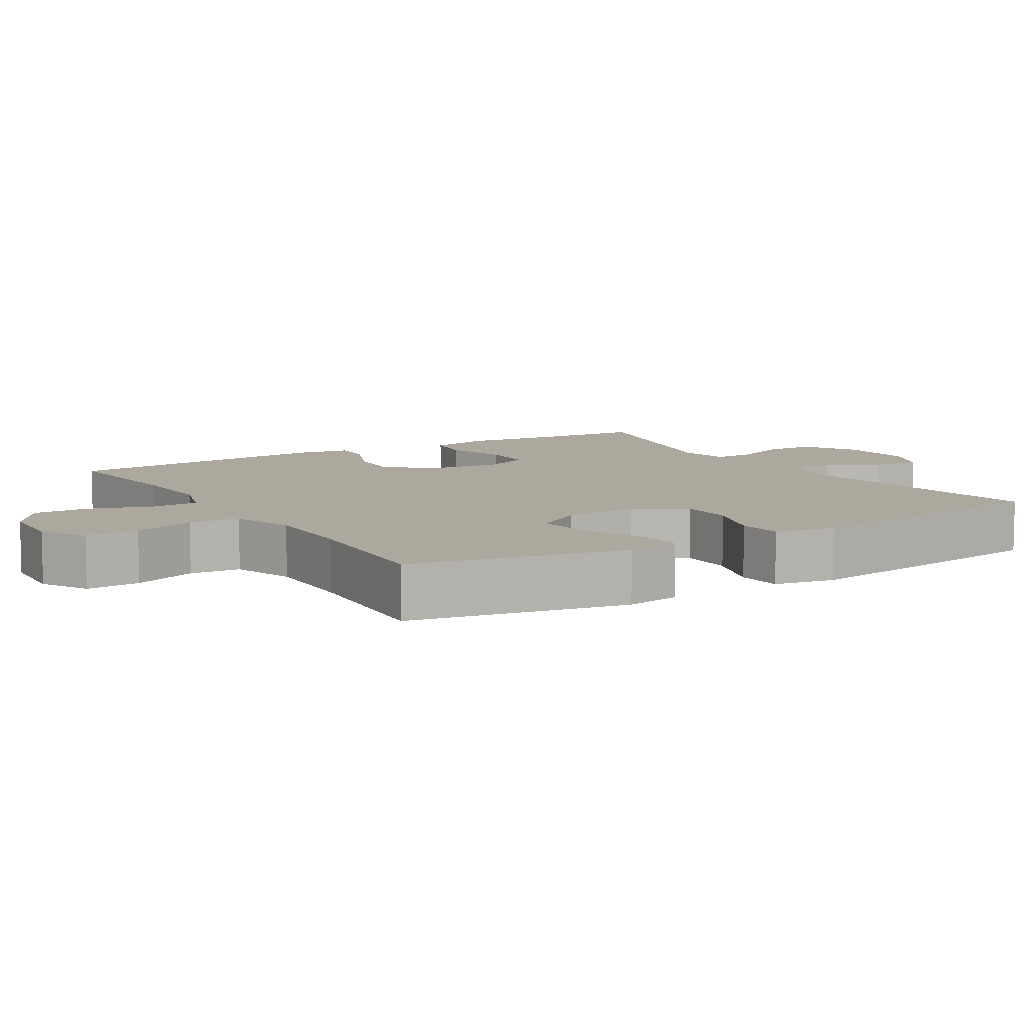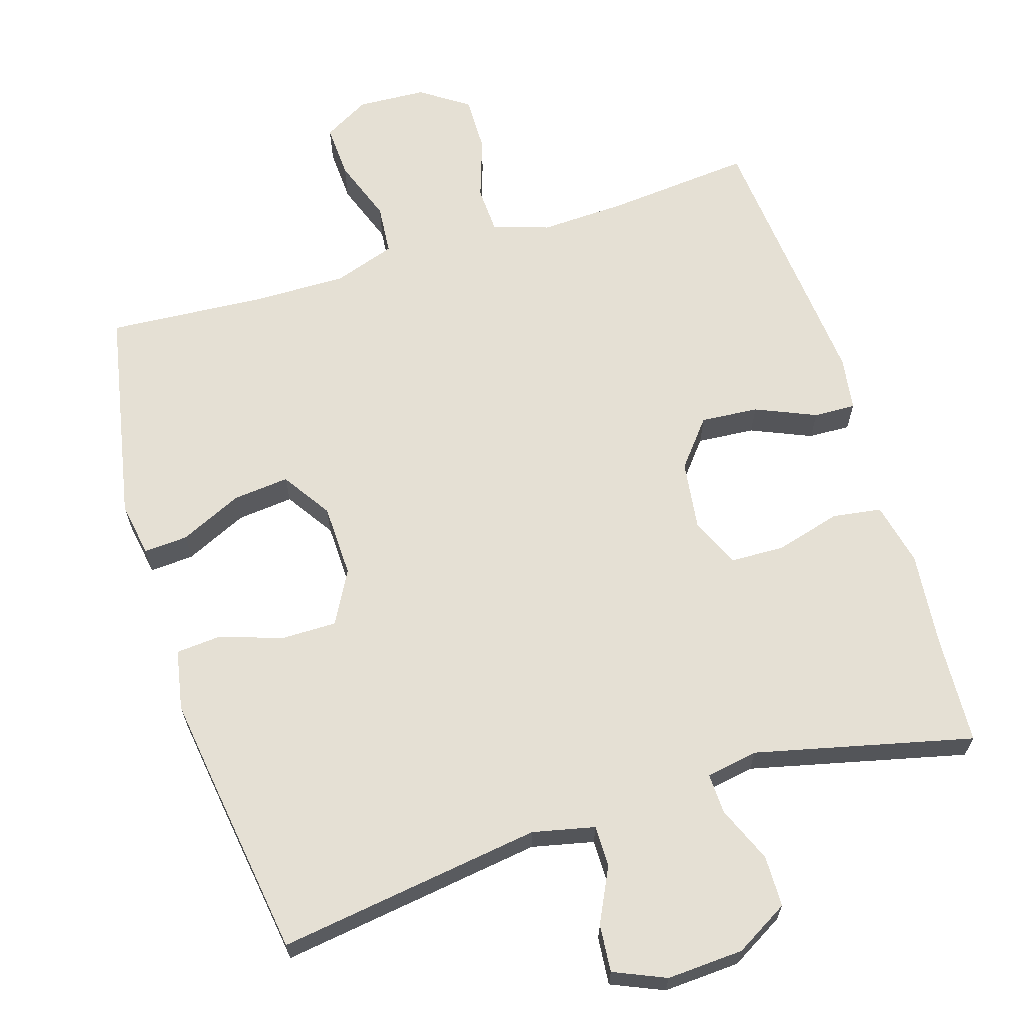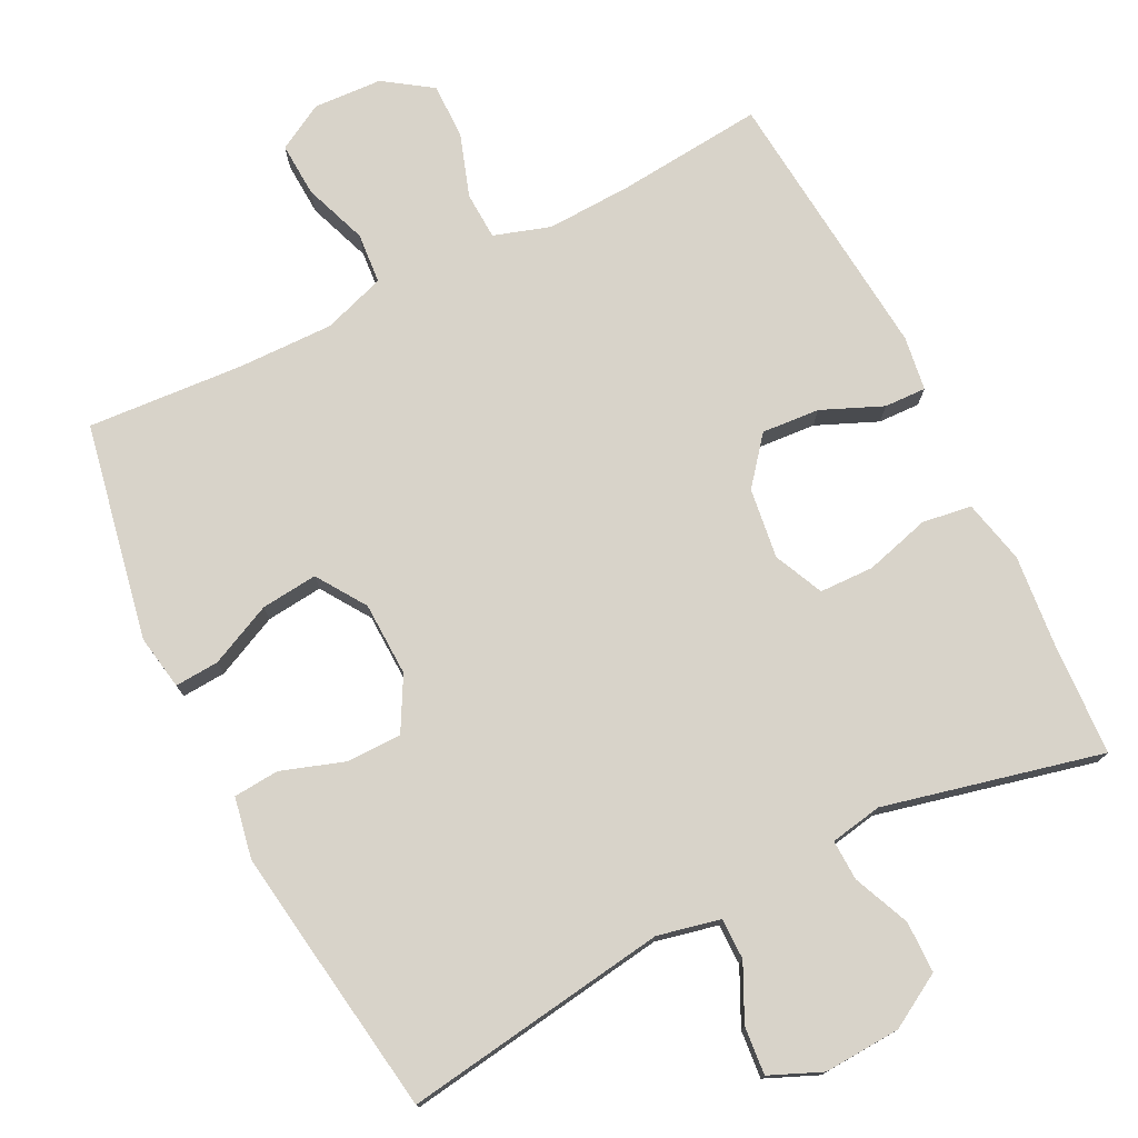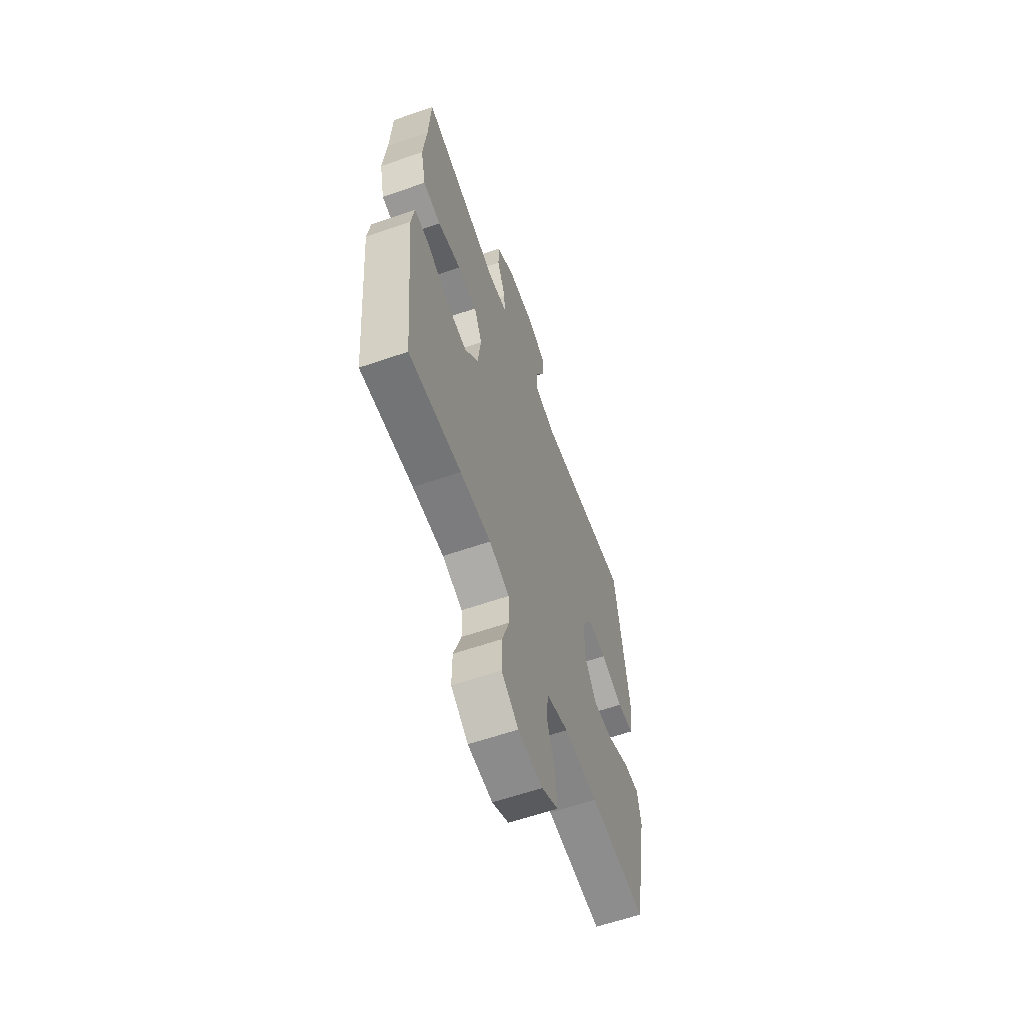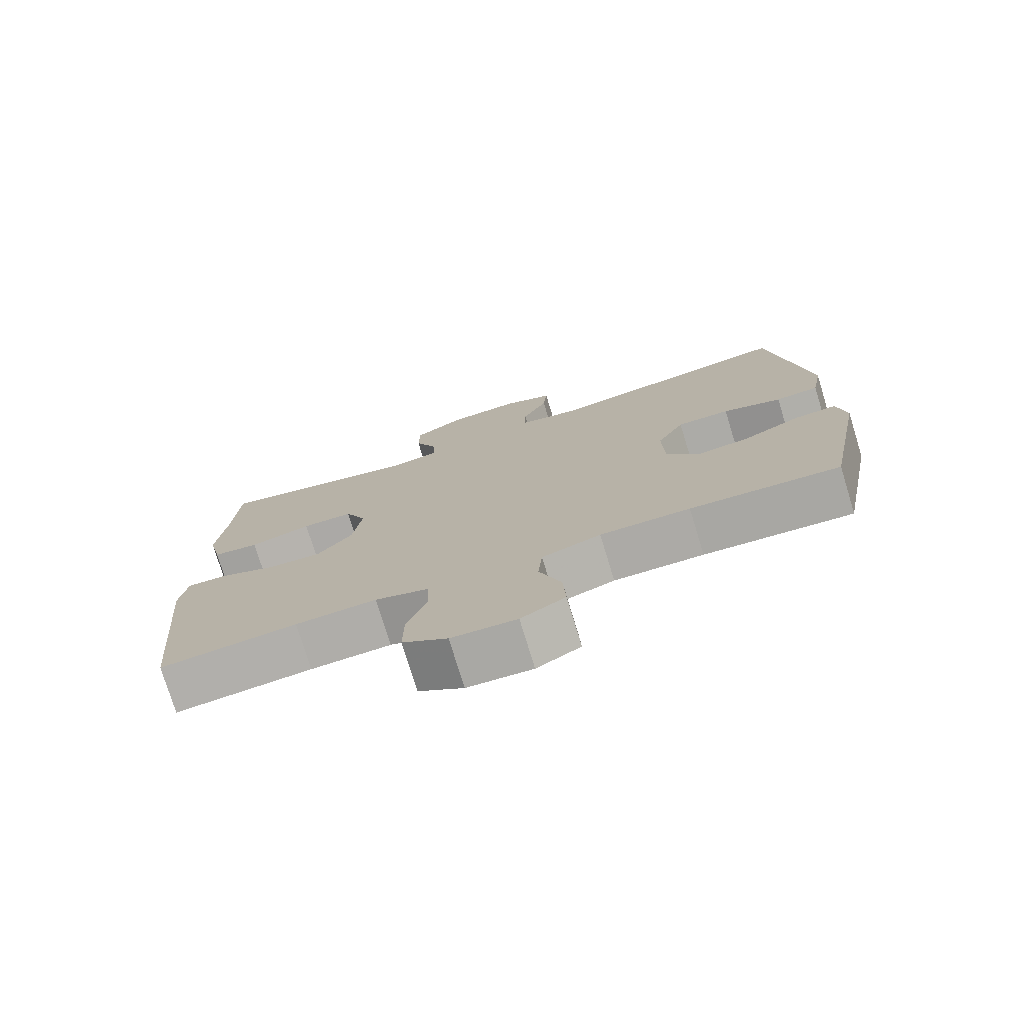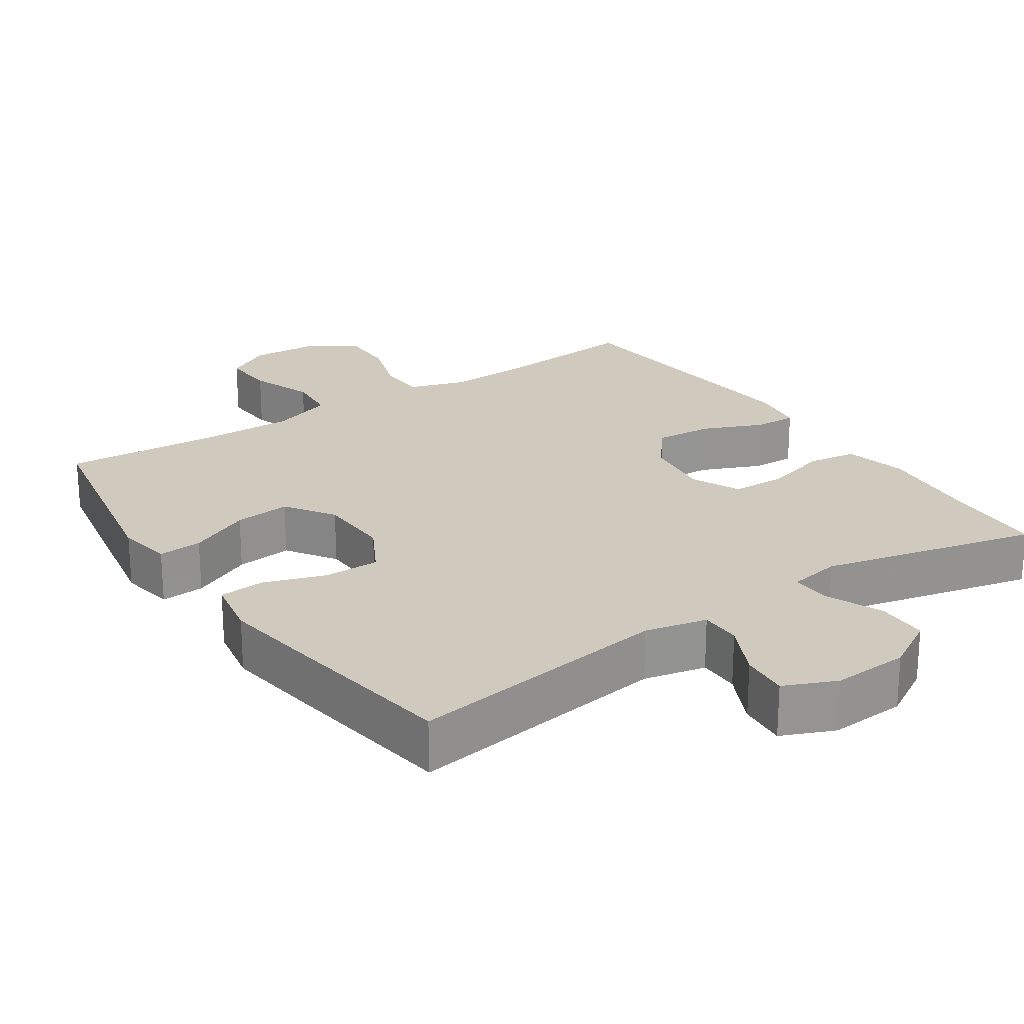
<metadata>
{"format":"obj","ext":"obj","renderer":"f3d","projection":"perspective","resolution":1024,"background":"white","views":[{"elev":8.6,"azim":-121.5,"up":"+Y"},{"elev":65.2,"azim":-17.2,"up":"+Y"},{"elev":75.9,"azim":-26.7,"up":"+Y"},{"elev":-61.1,"azim":109.4,"up":"+Z"},{"elev":-76.3,"azim":-163.0,"up":"+Z"},{"elev":23.1,"azim":-34.1,"up":"+Y"}]}
</metadata>
<code>
v -0.5 0.07 0.5
v -0.134 0.07 0.447
v -0.048 0.07 0.466
v -0.048 0.07 0.523
v -0.085 0.07 0.599
v -0.091 0.07 0.665
v -0.019 0.07 0.696
v 0.087 0.07 0.69
v 0.161 0.07 0.647
v 0.162 0.07 0.576
v 0.129 0.07 0.498
v 0.127 0.07 0.442
v 0.199 0.07 0.429
v 0.5 0.07 0.5
v 0.508 0.07 0.347
v 0.521 0.07 0.217
v 0.501 0.07 0.129
v 0.433 0.07 0.119
v 0.343 0.07 0.144
v 0.268 0.07 0.142
v 0.237 0.07 0.074
v 0.25 0.07 -0.023
v 0.302 0.07 -0.087
v 0.382 0.07 -0.081
v 0.466 0.07 -0.045
v 0.524 0.07 -0.043
v 0.535 0.07 -0.118
v 0.5 0.07 -0.5
v 0.299 0.07 -0.481
v 0.18 0.07 -0.476
v 0.102 0.07 -0.501
v 0.099 0.07 -0.567
v 0.128 0.07 -0.653
v 0.129 0.07 -0.731
v 0.063 0.07 -0.776
v -0.032 0.07 -0.781
v -0.096 0.07 -0.745
v -0.092 0.07 -0.67
v -0.06 0.07 -0.582
v -0.066 0.07 -0.512
v -0.152 0.07 -0.483
v -0.283 0.07 -0.485
v -0.5 0.07 -0.5
v -0.558 0.07 -0.201
v -0.545 0.07 -0.125
v -0.484 0.07 -0.129
v -0.398 0.07 -0.169
v -0.32 0.07 -0.177
v -0.275 0.07 -0.109
v -0.272 0.07 -0.007
v -0.312 0.07 0.066
v -0.389 0.07 0.066
v -0.475 0.07 0.037
v -0.538 0.07 0.042
v -0.554 0.07 0.126
v -0.536 0.07 0.254
v -0.5 0 0.5
v -0.134 0 0.447
v -0.048 0 0.466
v -0.048 0 0.523
v -0.085 0 0.599
v -0.091 0 0.665
v -0.019 0 0.696
v 0.087 0 0.69
v 0.161 0 0.647
v 0.162 0 0.576
v 0.129 0 0.498
v 0.127 0 0.442
v 0.199 0 0.429
v 0.5 0 0.5
v 0.508 0 0.347
v 0.521 0 0.217
v 0.501 0 0.129
v 0.433 0 0.119
v 0.343 0 0.144
v 0.268 0 0.142
v 0.237 0 0.074
v 0.25 0 -0.023
v 0.302 0 -0.087
v 0.382 0 -0.081
v 0.466 0 -0.045
v 0.524 0 -0.043
v 0.535 0 -0.118
v 0.5 0 -0.5
v 0.299 0 -0.481
v 0.18 0 -0.476
v 0.102 0 -0.501
v 0.099 0 -0.567
v 0.128 0 -0.653
v 0.129 0 -0.731
v 0.063 0 -0.776
v -0.032 0 -0.781
v -0.096 0 -0.745
v -0.092 0 -0.67
v -0.06 0 -0.582
v -0.066 0 -0.512
v -0.152 0 -0.483
v -0.283 0 -0.485
v -0.5 0 -0.5
v -0.558 0 -0.201
v -0.545 0 -0.125
v -0.484 0 -0.129
v -0.398 0 -0.169
v -0.32 0 -0.177
v -0.275 0 -0.109
v -0.272 0 -0.007
v -0.312 0 0.066
v -0.389 0 0.066
v -0.475 0 0.037
v -0.538 0 0.042
v -0.554 0 0.126
v -0.536 0 0.254
f 55 56 1 2
f 52 53 54 55
f 51 52 55 2
f 50 51 2 3
f 49 50 3
f 44 45 46 47
f 42 43 44 47
f 41 42 47 48
f 40 41 48 49
f 36 37 38 39
f 36 39 40
f 35 36 40
f 32 33 34 35
f 31 32 35 40
f 30 31 40 49
f 26 27 28 29
f 24 25 26 29
f 23 24 29 30
f 22 23 30 49
f 16 17 18 19
f 15 16 19 20
f 13 14 15 20
f 12 13 20 21
f 8 9 10 11
f 8 11 12
f 7 8 12
f 4 5 6 7
f 3 4 7 12
f 21 22 49
f 3 12 21 49
f 58 57 112 111
f 111 110 109 108
f 58 111 108 107
f 59 58 107 106
f 59 106 105
f 103 102 101 100
f 103 100 99 98
f 104 103 98 97
f 105 104 97 96
f 95 94 93 92
f 96 95 92
f 96 92 91
f 91 90 89 88
f 96 91 88 87
f 105 96 87 86
f 85 84 83 82
f 85 82 81 80
f 86 85 80 79
f 105 86 79 78
f 75 74 73 72
f 76 75 72 71
f 76 71 70 69
f 77 76 69 68
f 67 66 65 64
f 68 67 64
f 68 64 63
f 63 62 61 60
f 68 63 60 59
f 105 78 77
f 105 77 68 59
f 1 57 58 2
f 2 58 59 3
f 3 59 60 4
f 4 60 61 5
f 5 61 62 6
f 6 62 63 7
f 7 63 64 8
f 8 64 65 9
f 9 65 66 10
f 10 66 67 11
f 11 67 68 12
f 12 68 69 13
f 13 69 70 14
f 14 70 71 15
f 15 71 72 16
f 16 72 73 17
f 17 73 74 18
f 18 74 75 19
f 19 75 76 20
f 20 76 77 21
f 21 77 78 22
f 22 78 79 23
f 23 79 80 24
f 24 80 81 25
f 25 81 82 26
f 26 82 83 27
f 27 83 84 28
f 28 84 85 29
f 29 85 86 30
f 30 86 87 31
f 31 87 88 32
f 32 88 89 33
f 33 89 90 34
f 34 90 91 35
f 35 91 92 36
f 36 92 93 37
f 37 93 94 38
f 38 94 95 39
f 39 95 96 40
f 40 96 97 41
f 41 97 98 42
f 42 98 99 43
f 43 99 100 44
f 44 100 101 45
f 45 101 102 46
f 46 102 103 47
f 47 103 104 48
f 48 104 105 49
f 49 105 106 50
f 50 106 107 51
f 51 107 108 52
f 52 108 109 53
f 53 109 110 54
f 54 110 111 55
f 55 111 112 56
f 56 112 57 1

</code>
